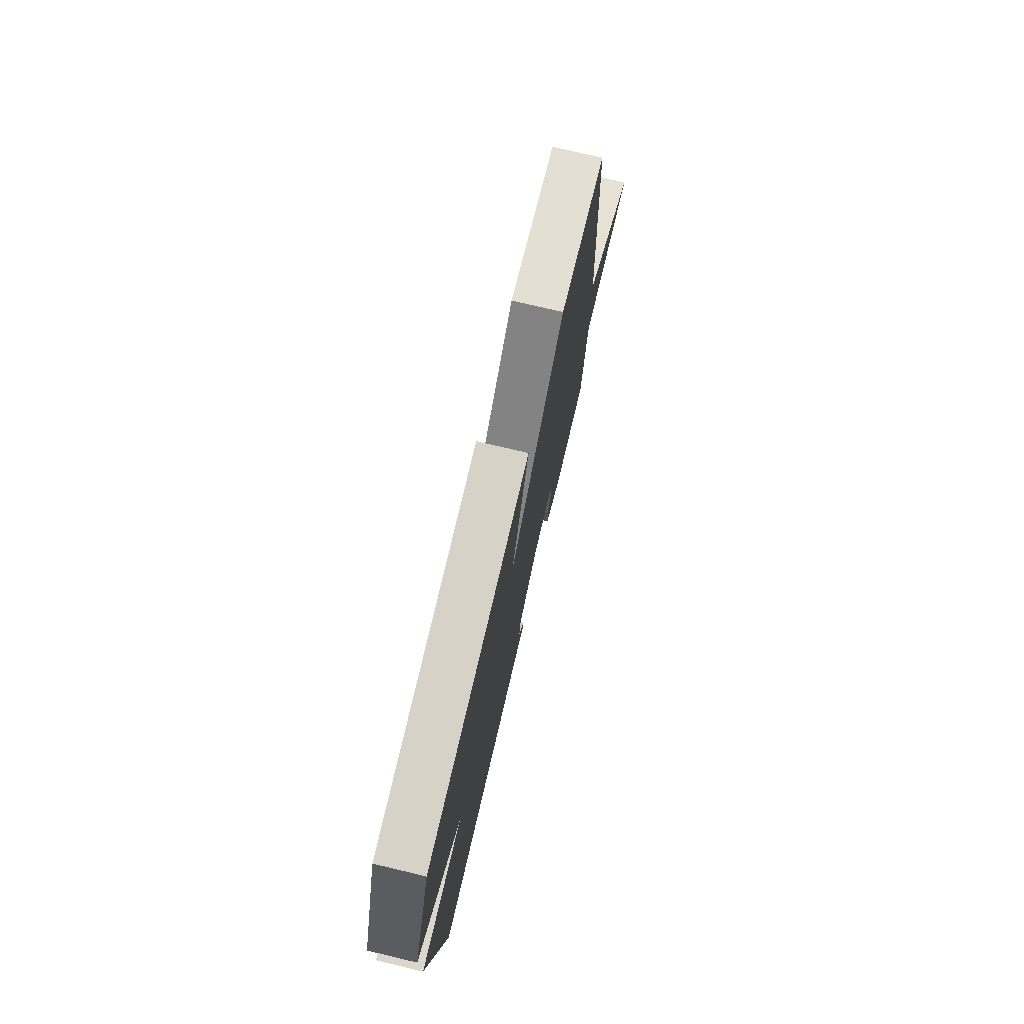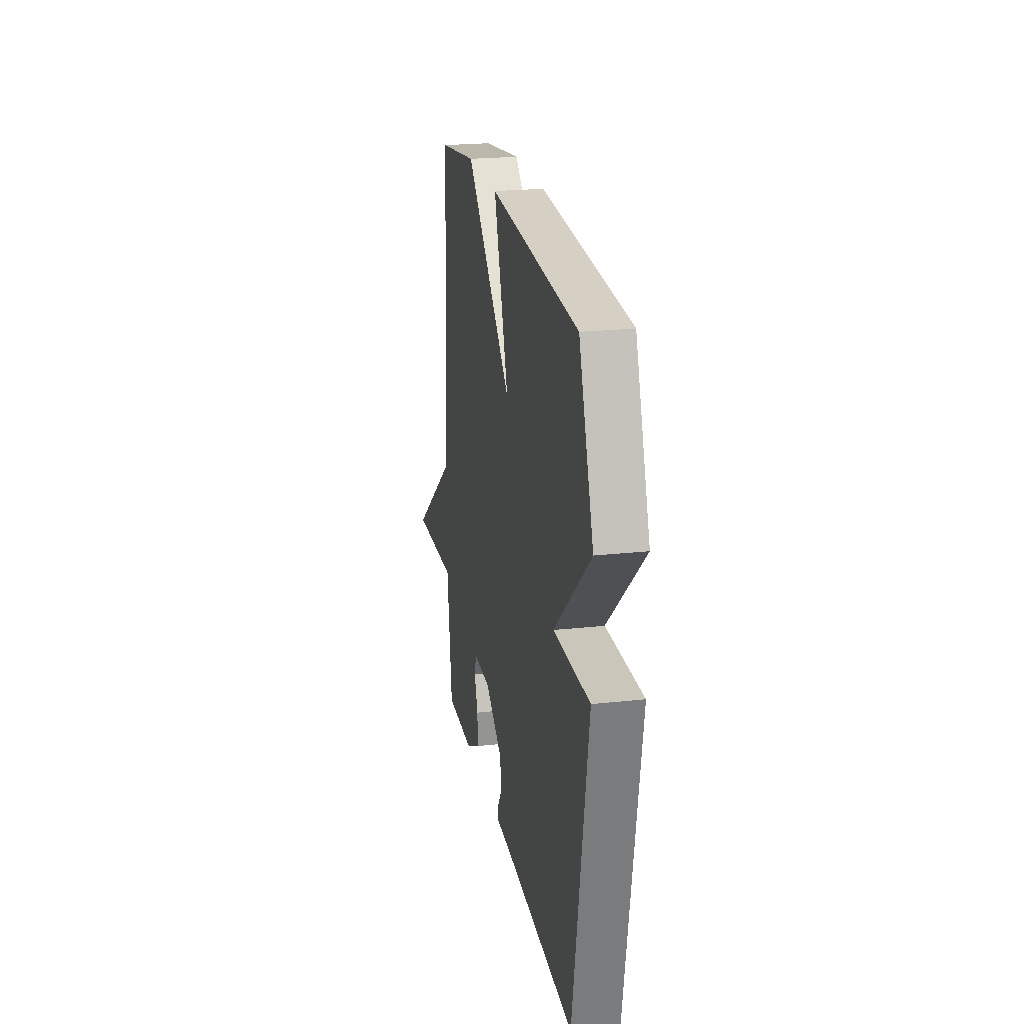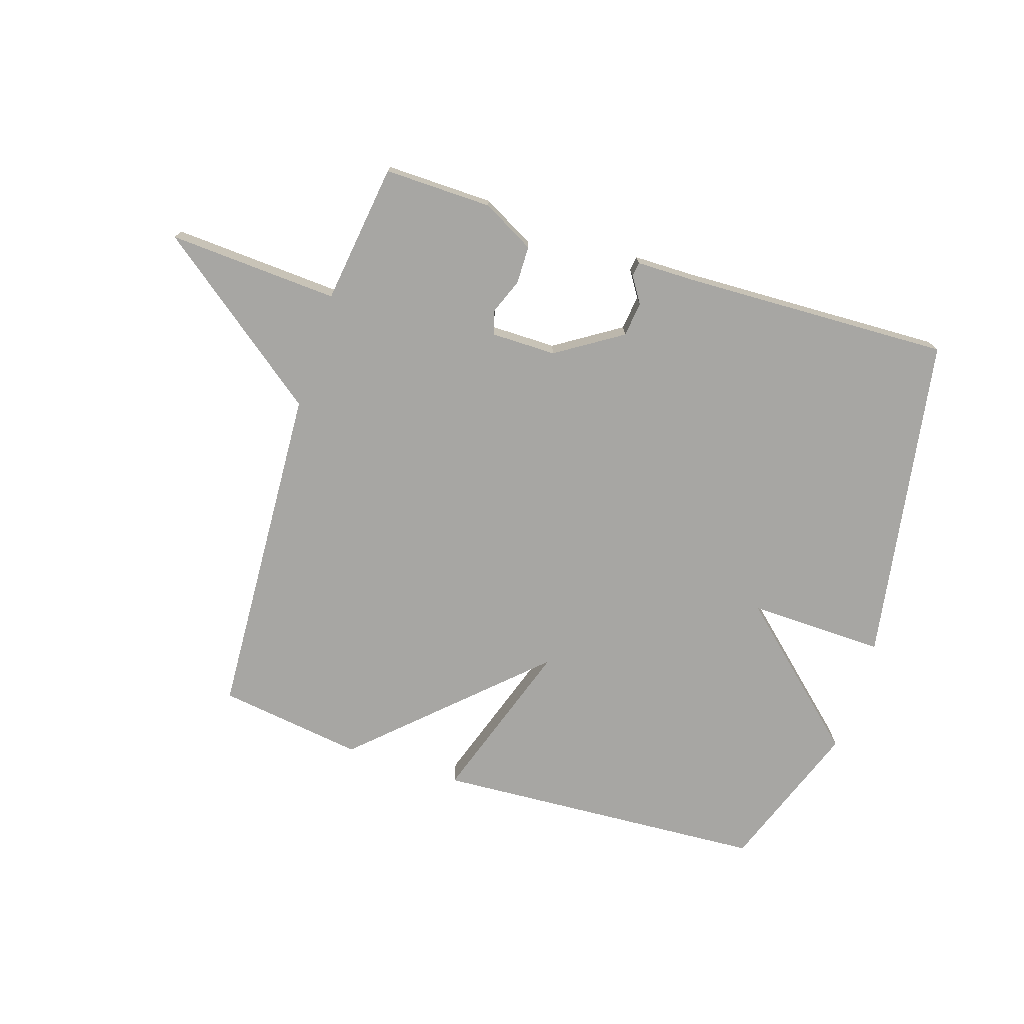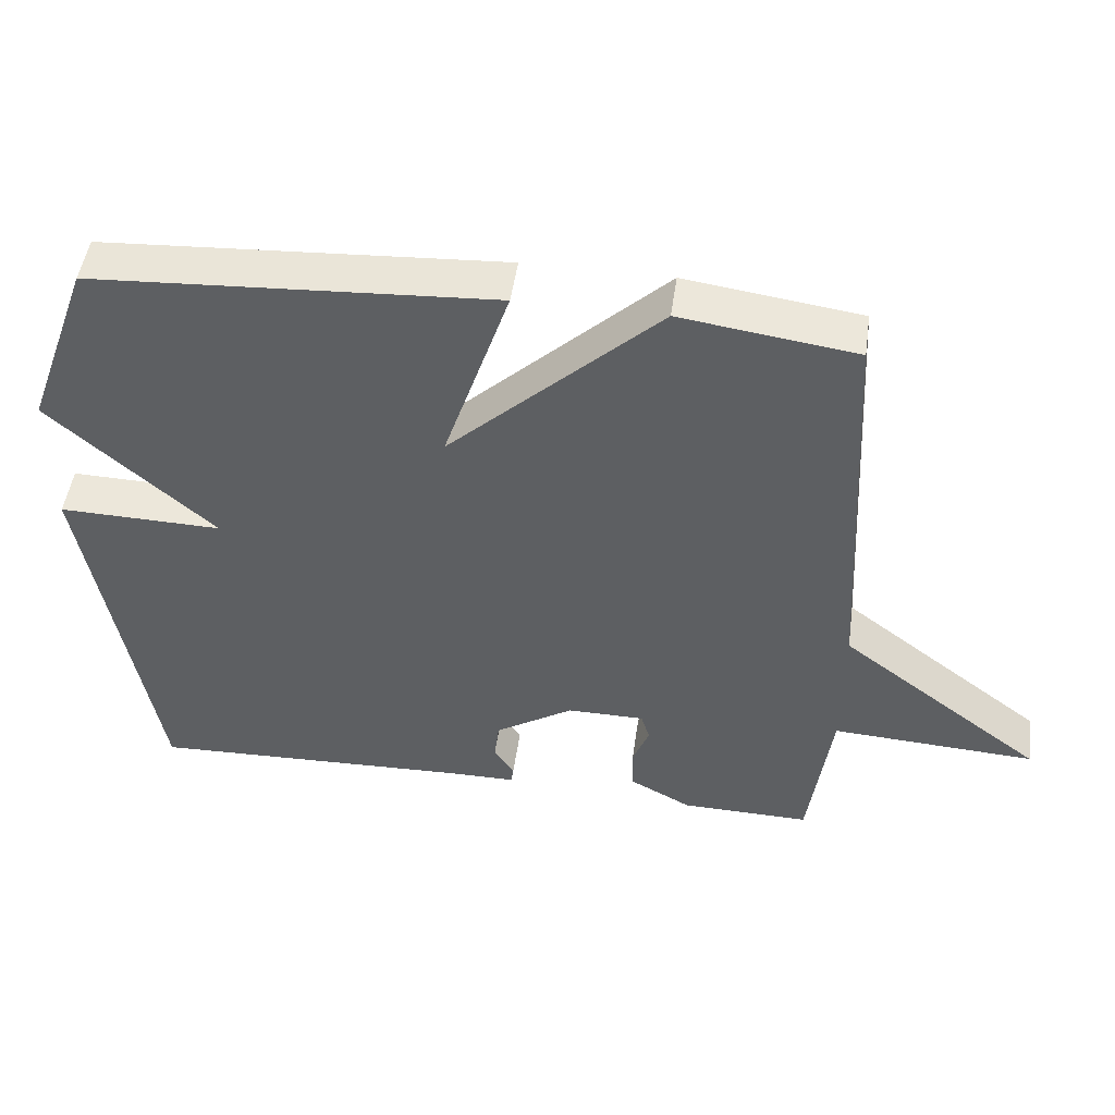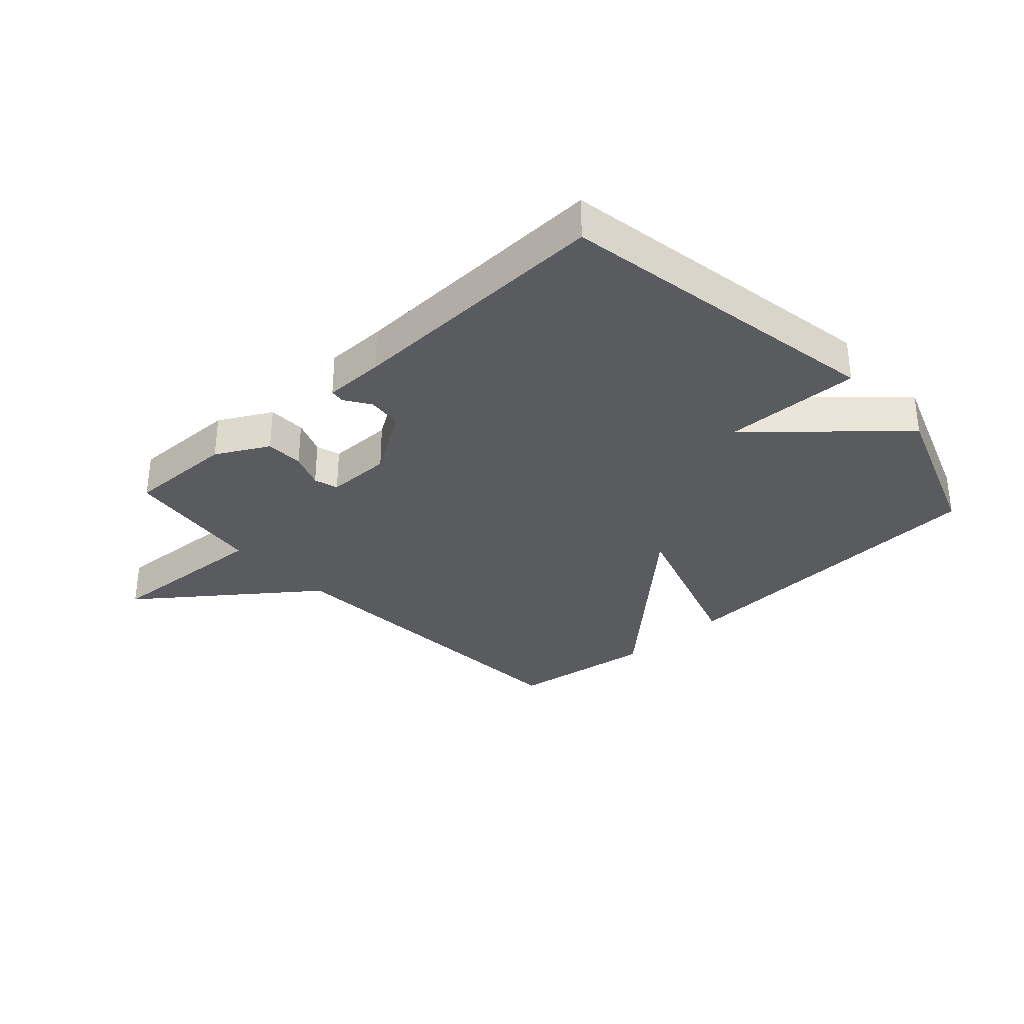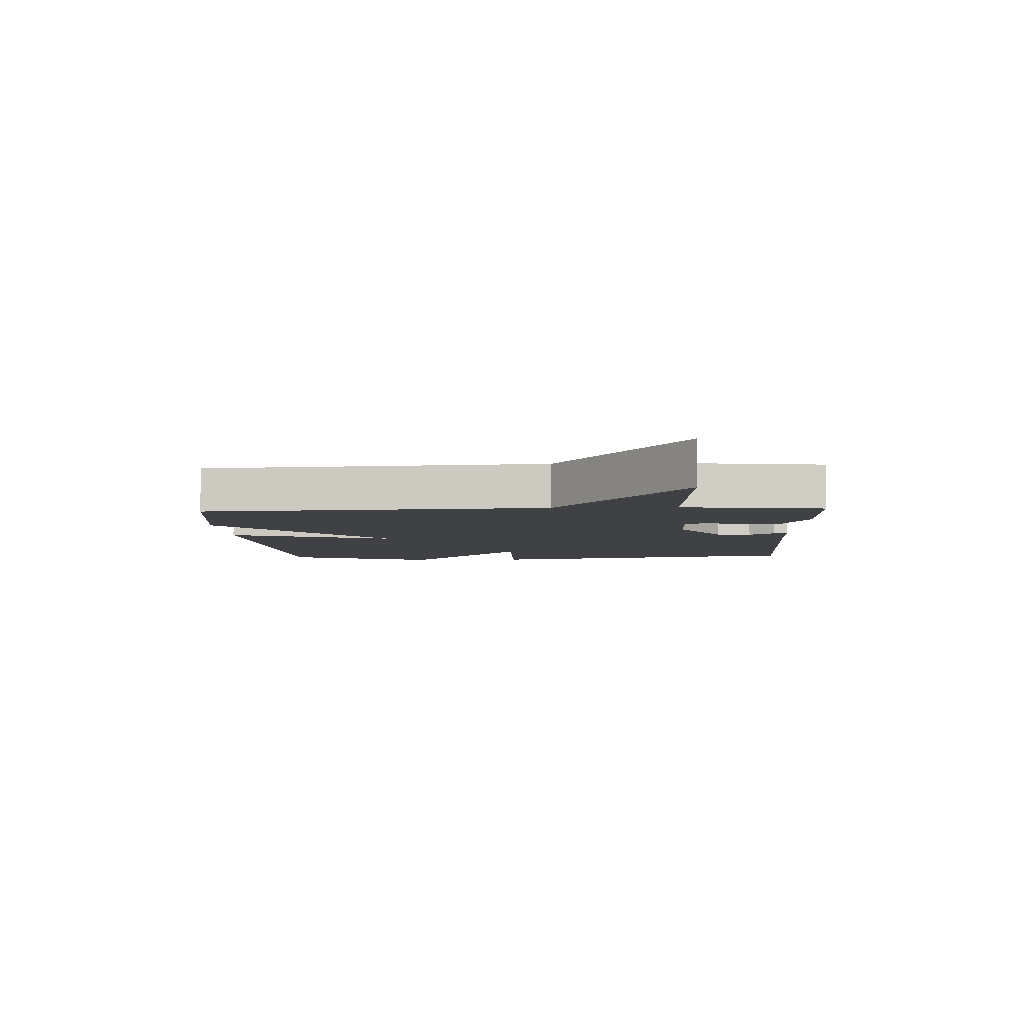
<metadata>
{"format":"obj","ext":"obj","renderer":"f3d","projection":"perspective","resolution":1024,"background":"white","views":[{"elev":74.8,"azim":-76.7,"up":"+Z"},{"elev":22.4,"azim":-100.8,"up":"+Z"},{"elev":-74.1,"azim":162.1,"up":"+Y"},{"elev":49.1,"azim":8.0,"up":"+Z"},{"elev":-32.3,"azim":-137.4,"up":"+Y"},{"elev":-5.6,"azim":92.8,"up":"+Y"}]}
</metadata>
<code>
v -0.5 0.07 0.5
v 0.057 0.07 0.534
v -0.035 0.07 0.258
v 0.257 0.07 0.534
v 0.5 0.07 0.5
v 0.531 0.07 -0.065
v 0.815 0.07 -0.281
v 0.531 0.07 -0.265
v 0.5 0.07 -0.5
v 0.32 0.07 -0.497
v 0.233 0.07 -0.45
v 0.232 0.07 -0.387
v 0.255 0.07 -0.328
v 0.243 0.07 -0.288
v 0.135 0.07 -0.288
v 0.026 0.07 -0.358
v 0.019 0.07 -0.416
v 0.047 0.07 -0.459
v 0.044 0.07 -0.483
v -0.057 0.07 -0.484
v -0.5 0.07 -0.5
v -0.592 0.07 0.048
v -0.365 0.07 0.043
v -0.592 0.07 0.248
v -0.5 0 0.5
v 0.057 0 0.534
v -0.035 0 0.258
v 0.257 0 0.534
v 0.5 0 0.5
v 0.531 0 -0.065
v 0.815 0 -0.281
v 0.531 0 -0.265
v 0.5 0 -0.5
v 0.32 0 -0.497
v 0.233 0 -0.45
v 0.232 0 -0.387
v 0.255 0 -0.328
v 0.243 0 -0.288
v 0.135 0 -0.288
v 0.026 0 -0.358
v 0.019 0 -0.416
v 0.047 0 -0.459
v 0.044 0 -0.483
v -0.057 0 -0.484
v -0.5 0 -0.5
v -0.592 0 0.048
v -0.365 0 0.043
v -0.592 0 0.248
f 1 2 3
f 24 1 3
f 23 24 3
f 20 21 22 23
f 19 20 23
f 18 19 23
f 17 18 23
f 16 17 23 3
f 3 4 5
f 16 3 5
f 15 16 5
f 14 15 5 6
f 13 14 6
f 12 13 6
f 11 12 6
f 10 11 6
f 9 10 6
f 8 9 6
f 6 7 8
f 27 26 25
f 27 25 48
f 27 48 47
f 47 46 45 44
f 47 44 43
f 47 43 42
f 47 42 41
f 27 47 41 40
f 29 28 27
f 29 27 40
f 29 40 39
f 30 29 39 38
f 30 38 37
f 30 37 36
f 30 36 35
f 30 35 34
f 30 34 33
f 30 33 32
f 32 31 30
f 1 25 26 2
f 2 26 27 3
f 3 27 28 4
f 4 28 29 5
f 5 29 30 6
f 6 30 31 7
f 7 31 32 8
f 8 32 33 9
f 9 33 34 10
f 10 34 35 11
f 11 35 36 12
f 12 36 37 13
f 13 37 38 14
f 14 38 39 15
f 15 39 40 16
f 16 40 41 17
f 17 41 42 18
f 18 42 43 19
f 19 43 44 20
f 20 44 45 21
f 21 45 46 22
f 22 46 47 23
f 23 47 48 24
f 24 48 25 1

</code>
